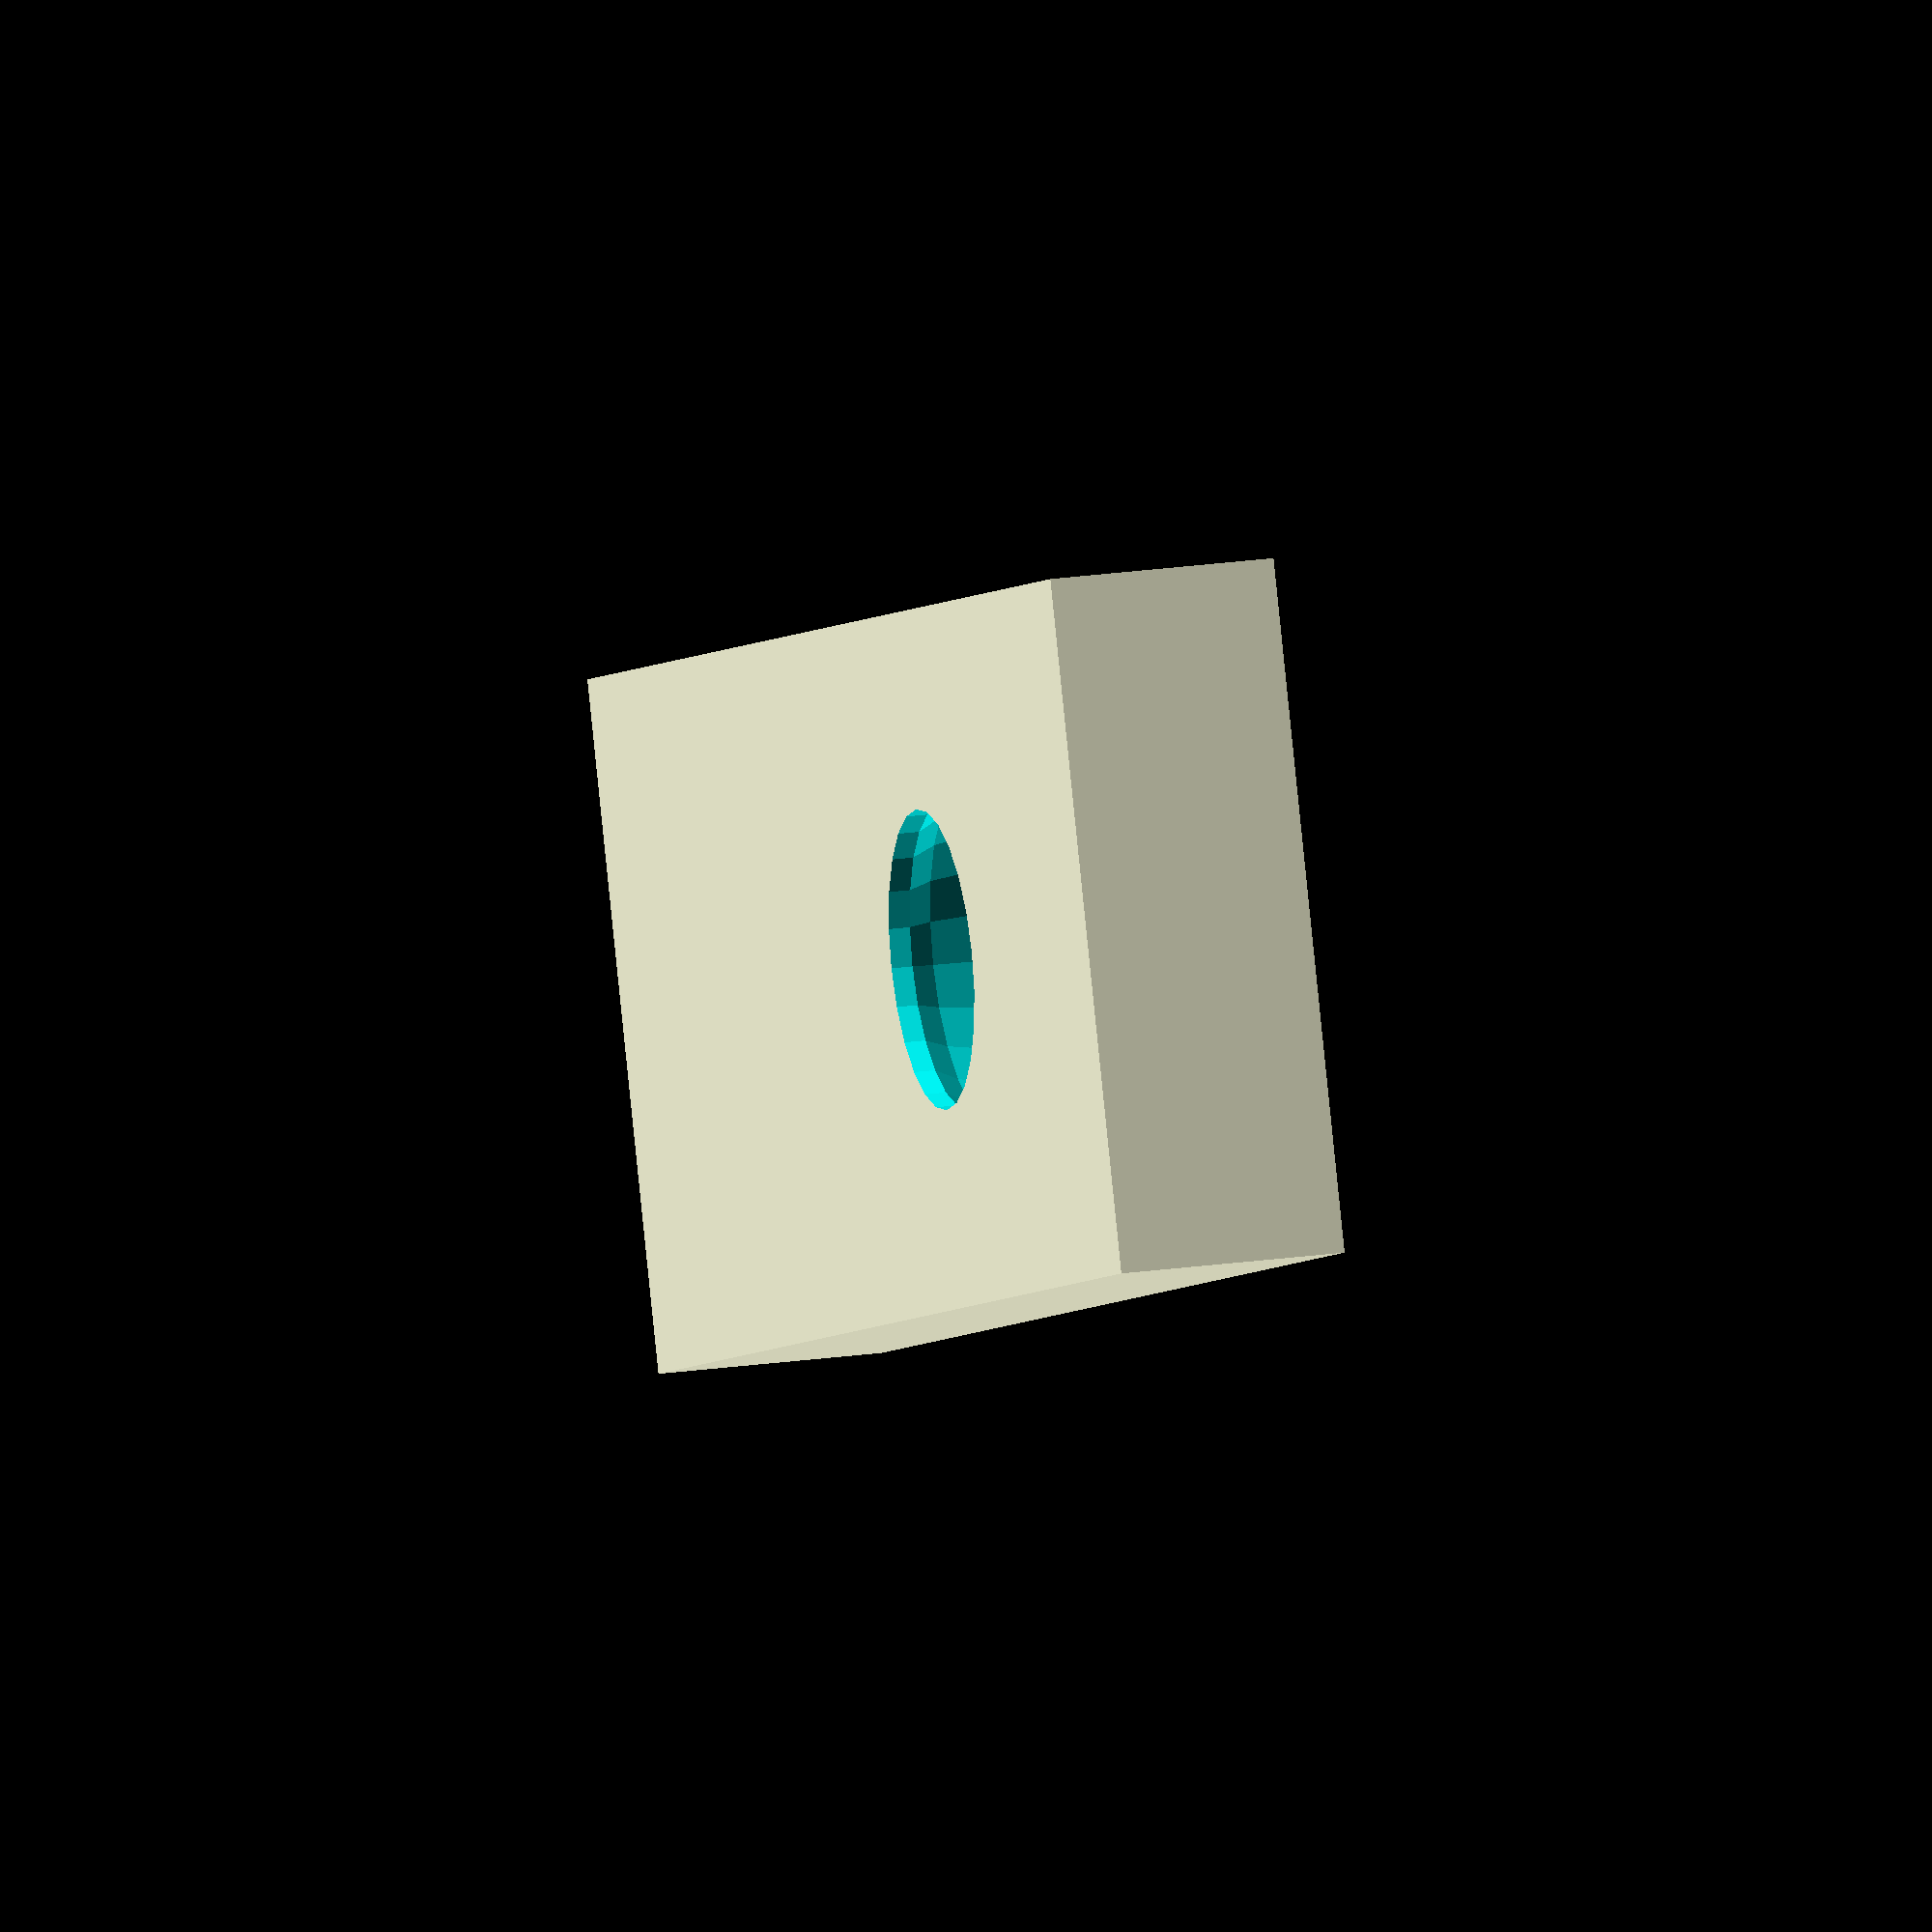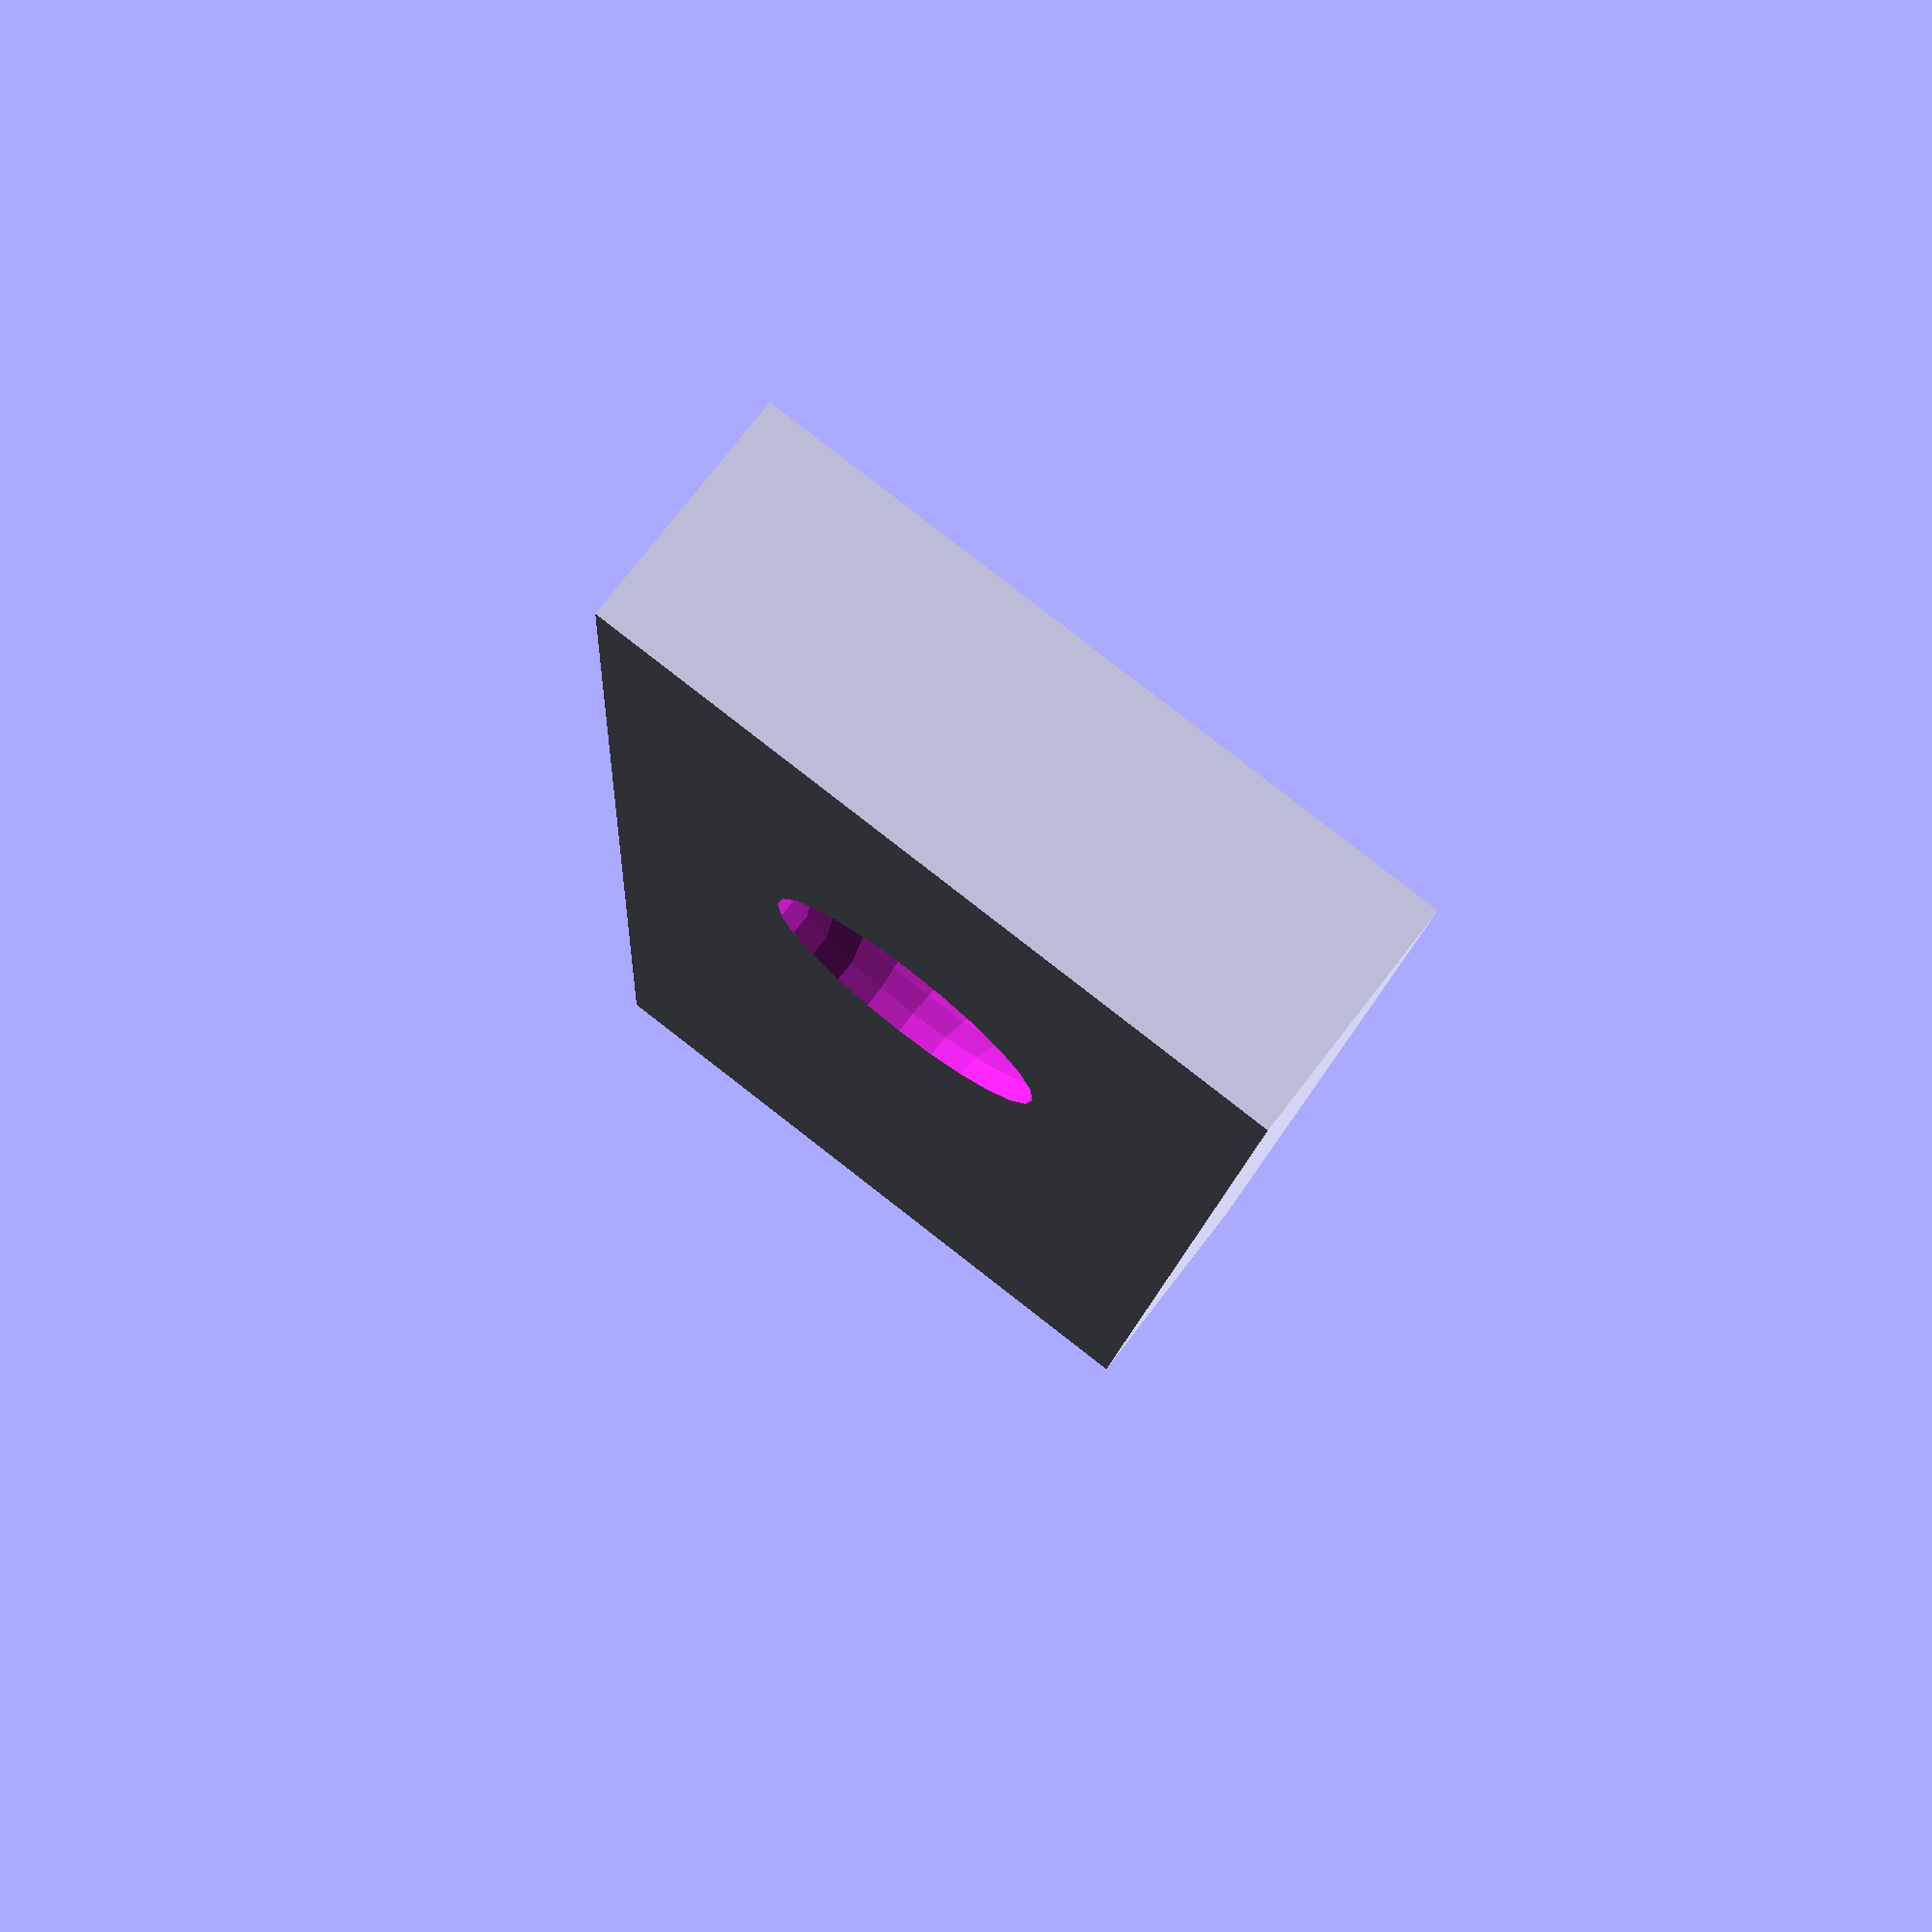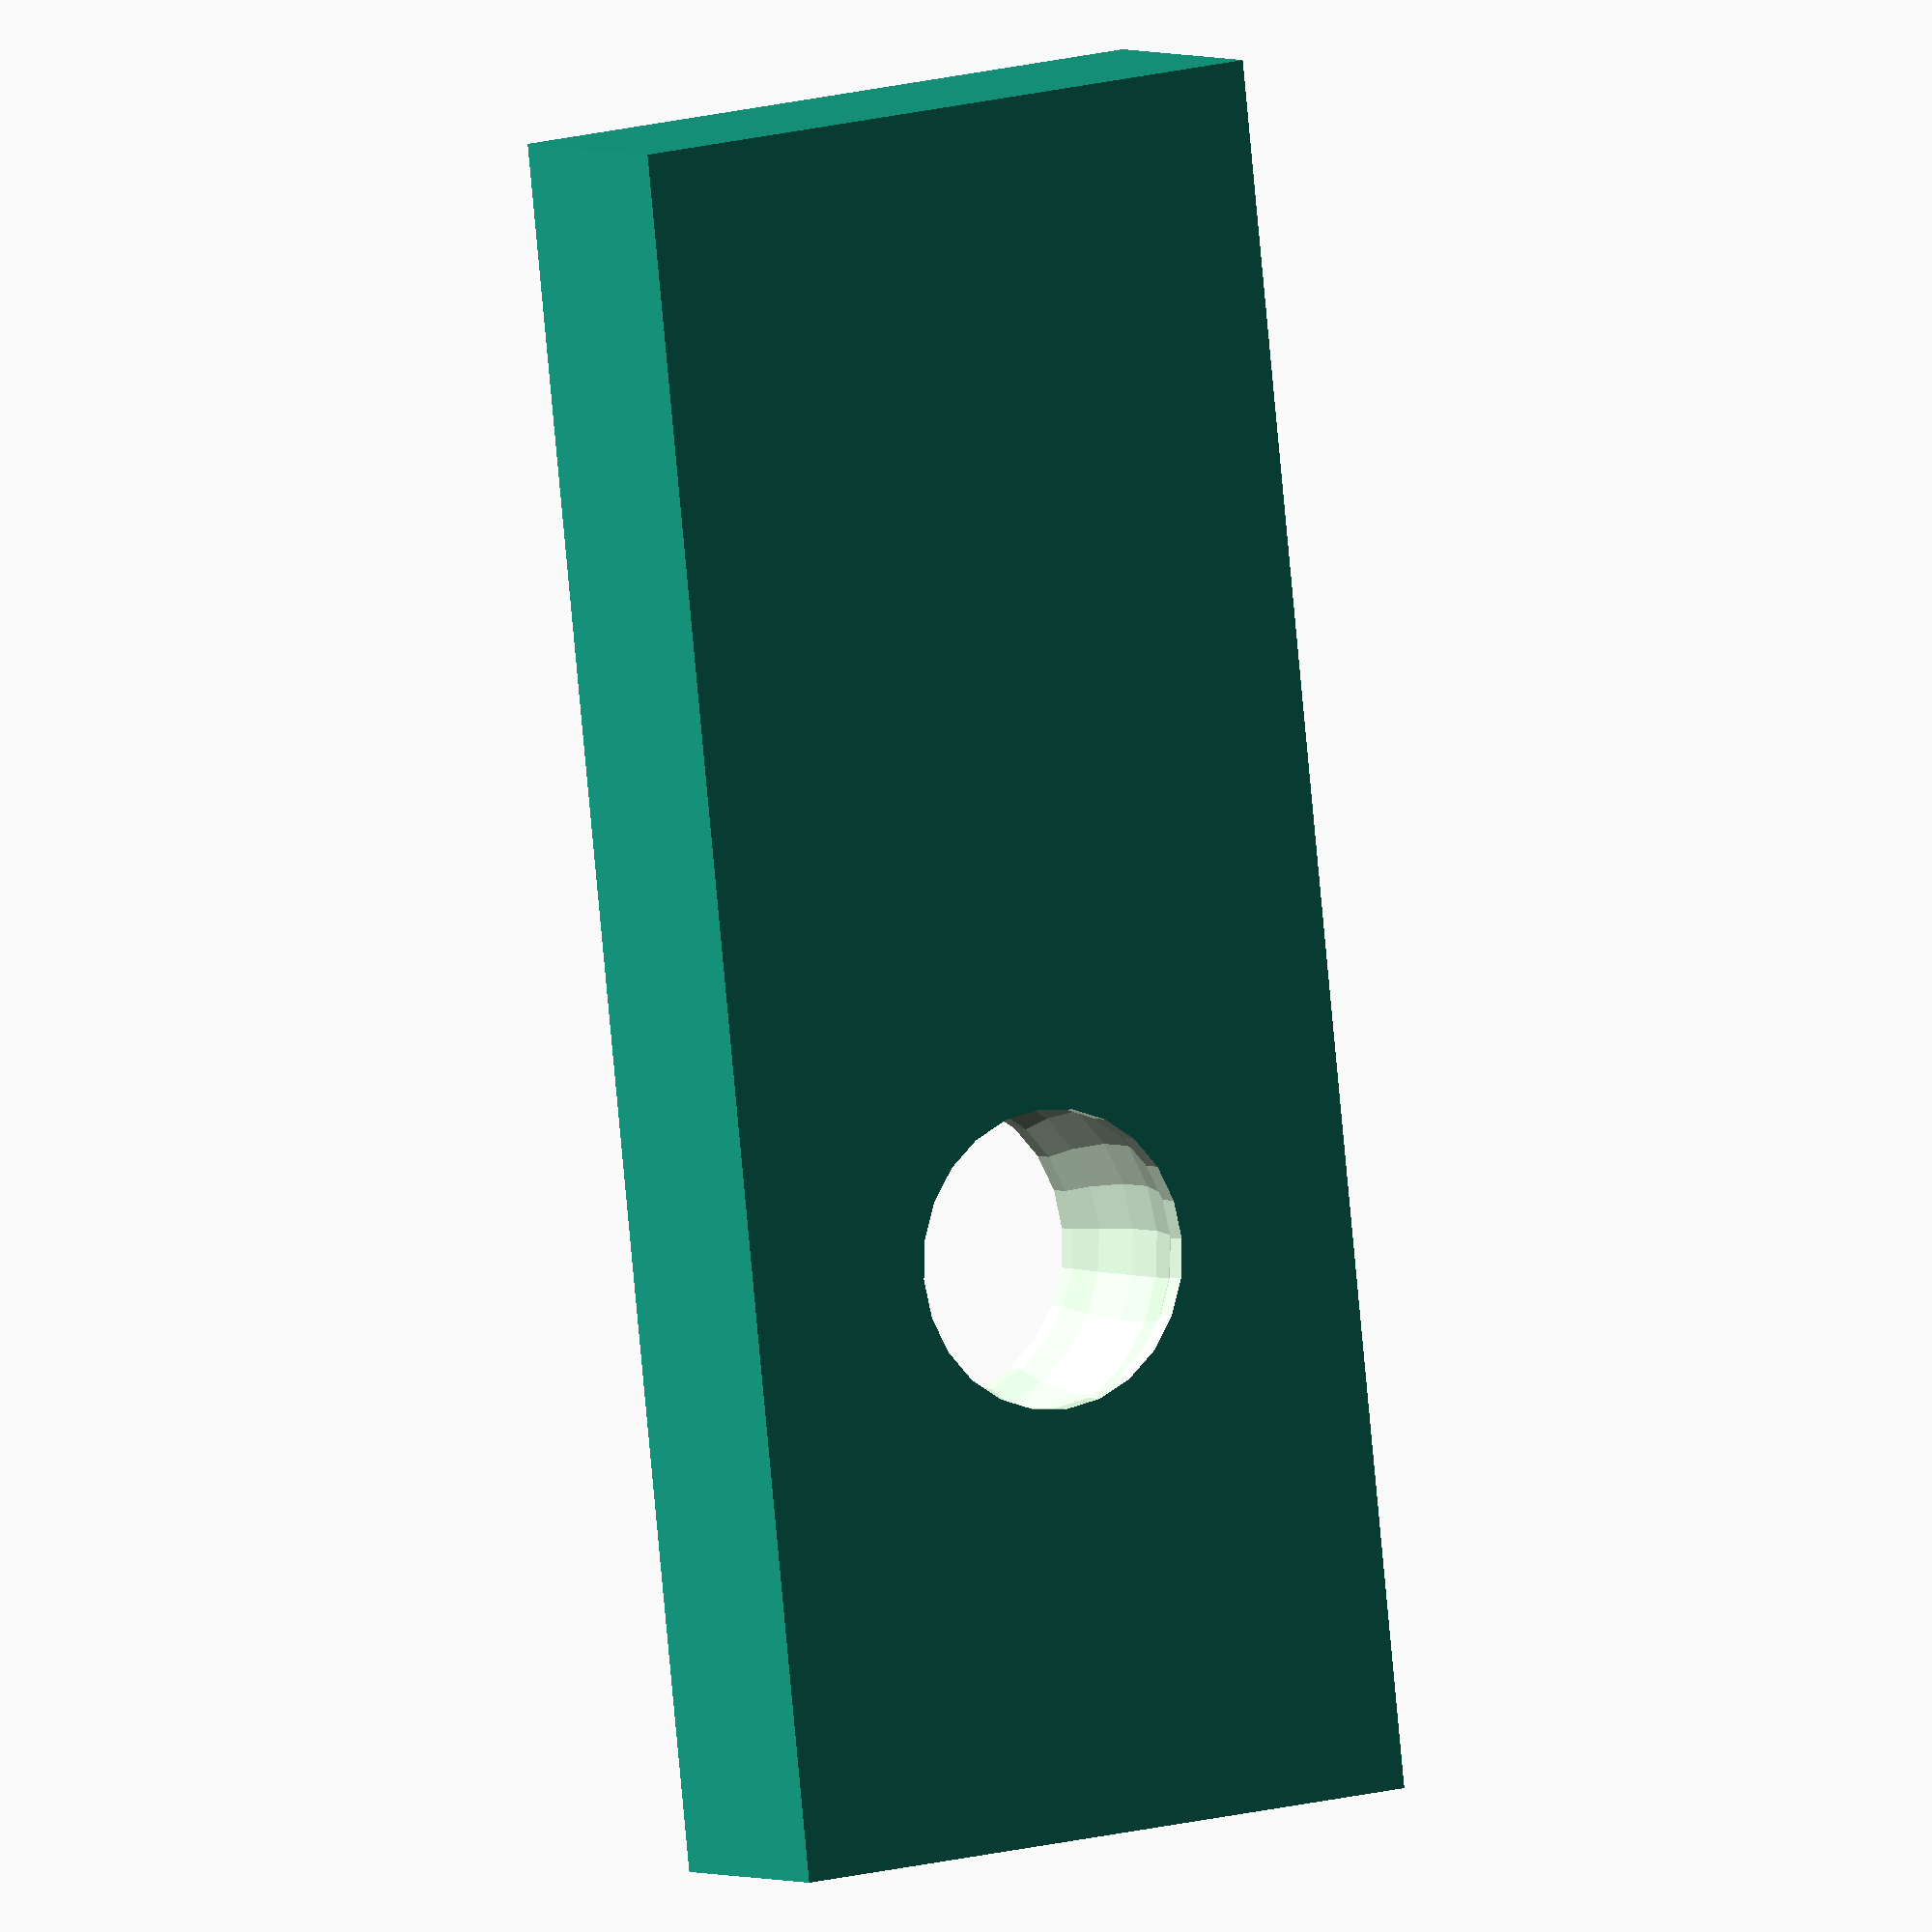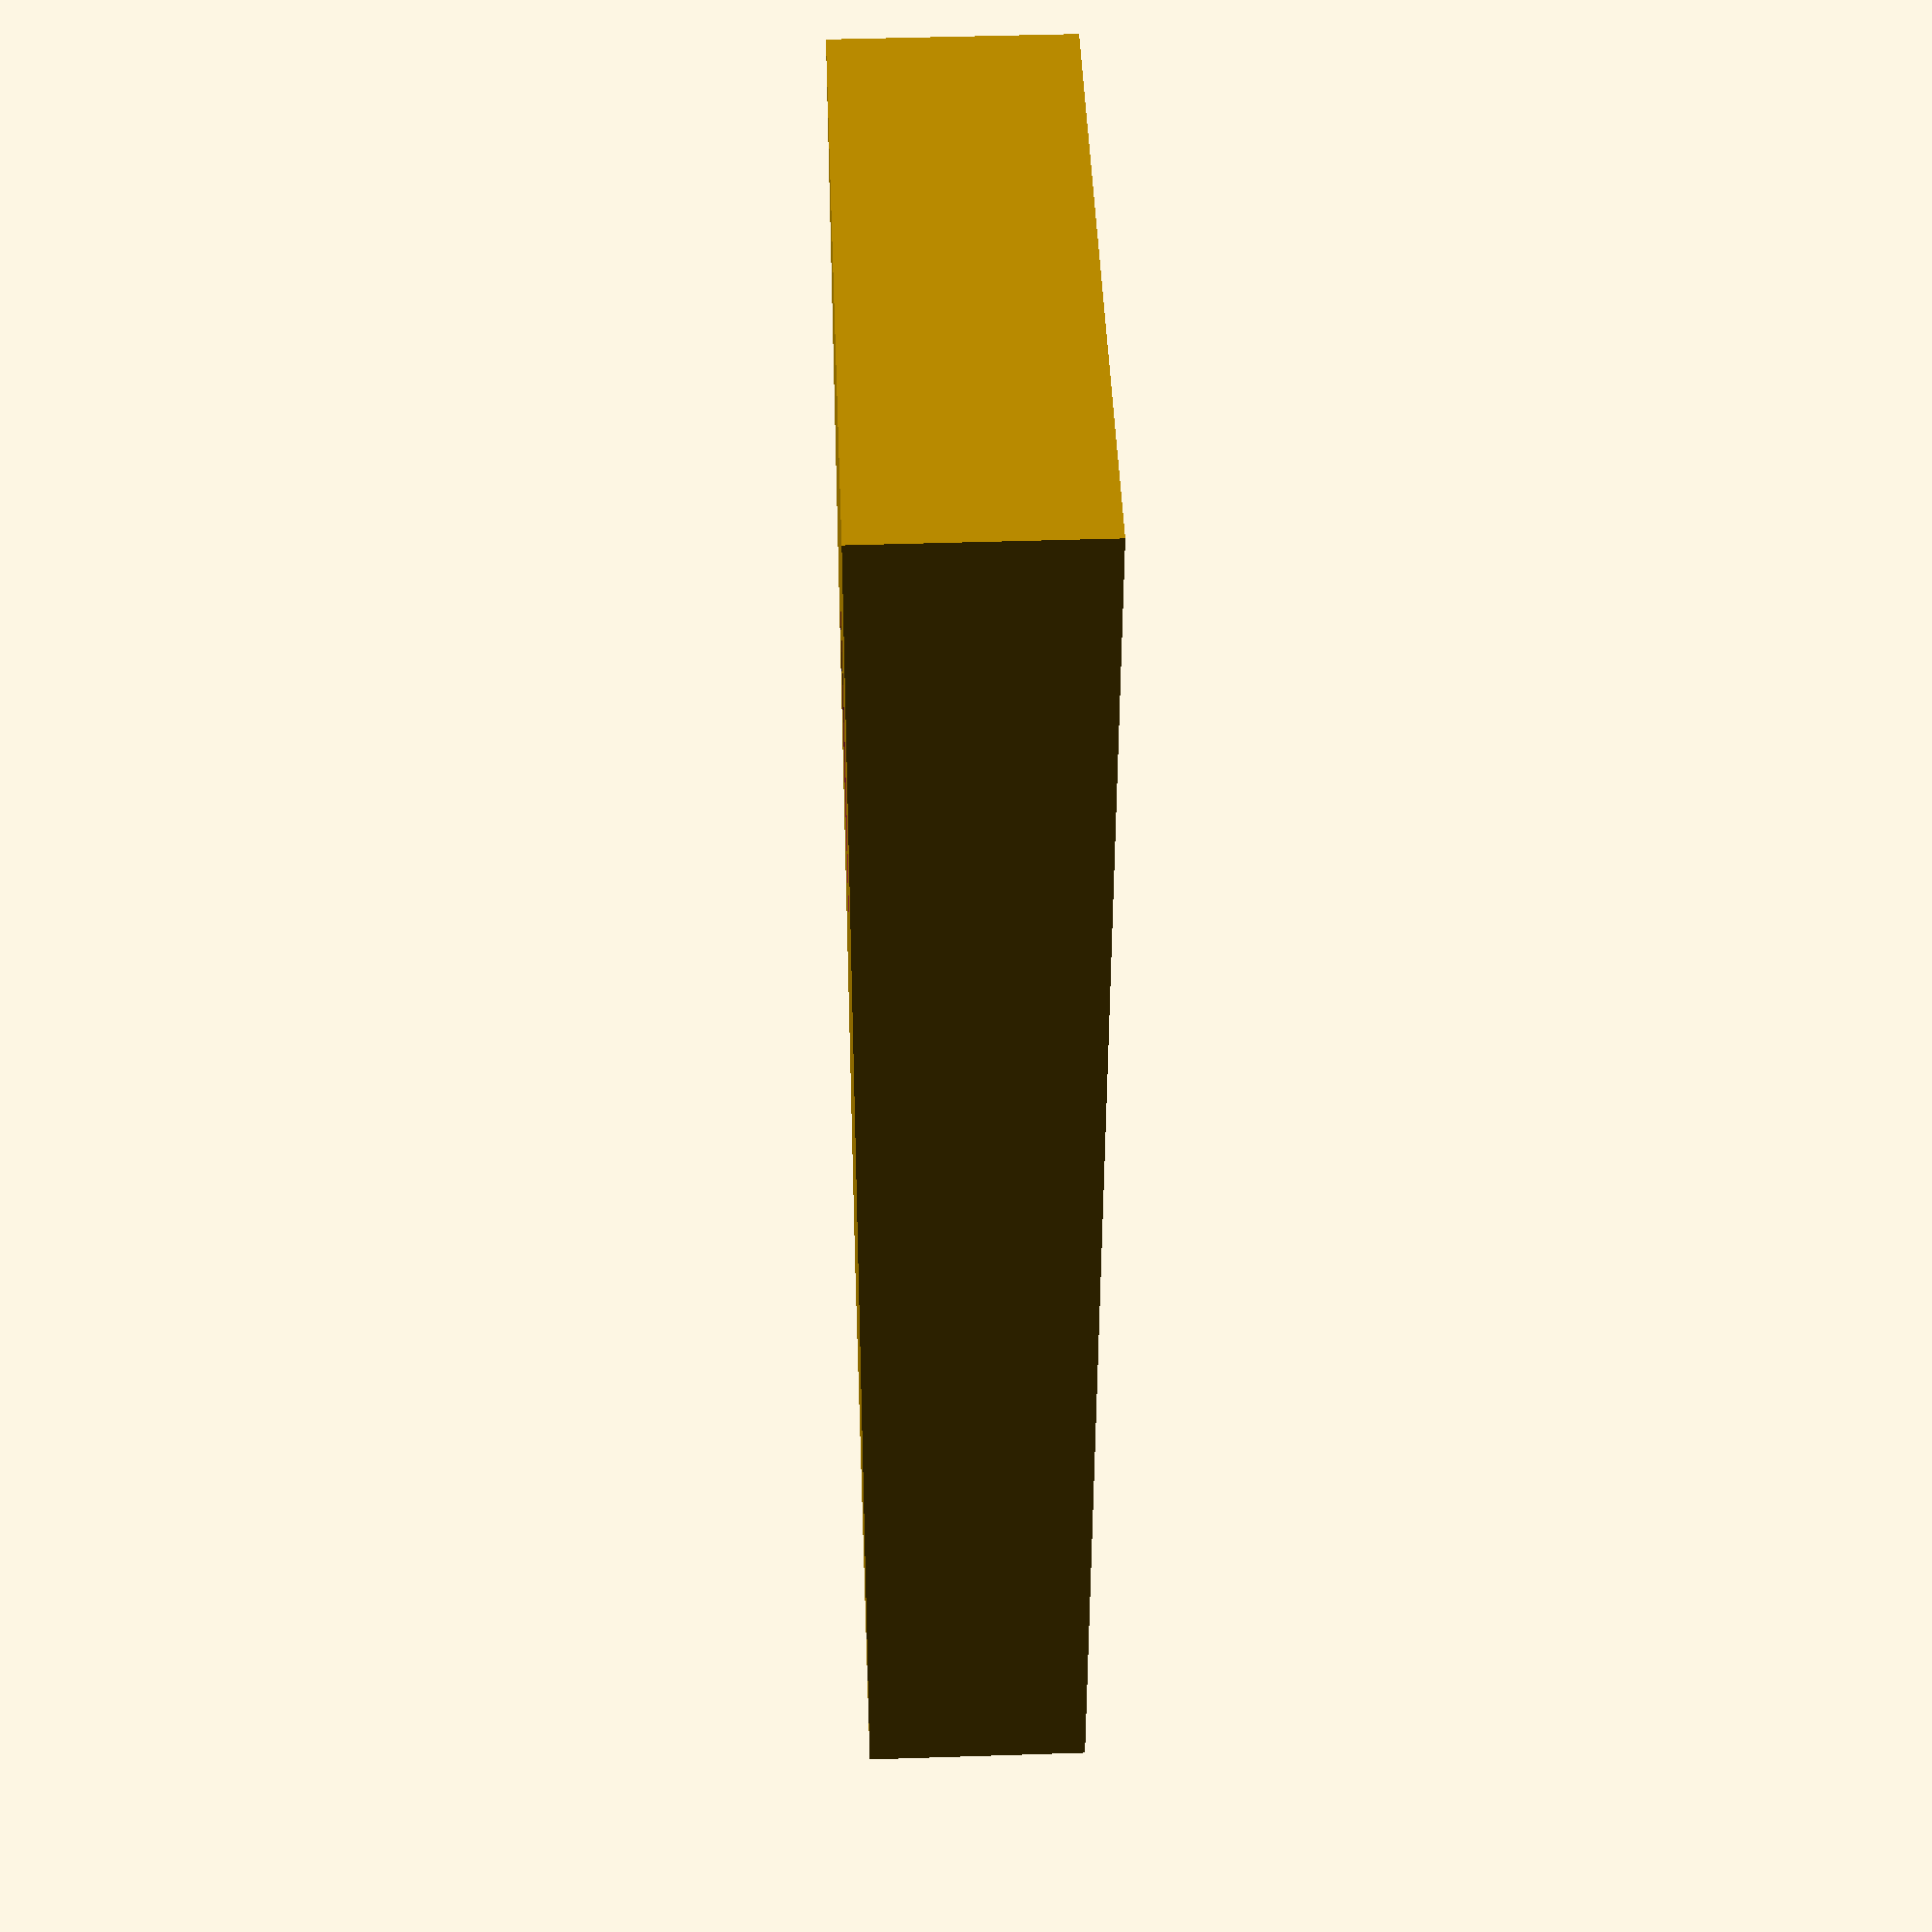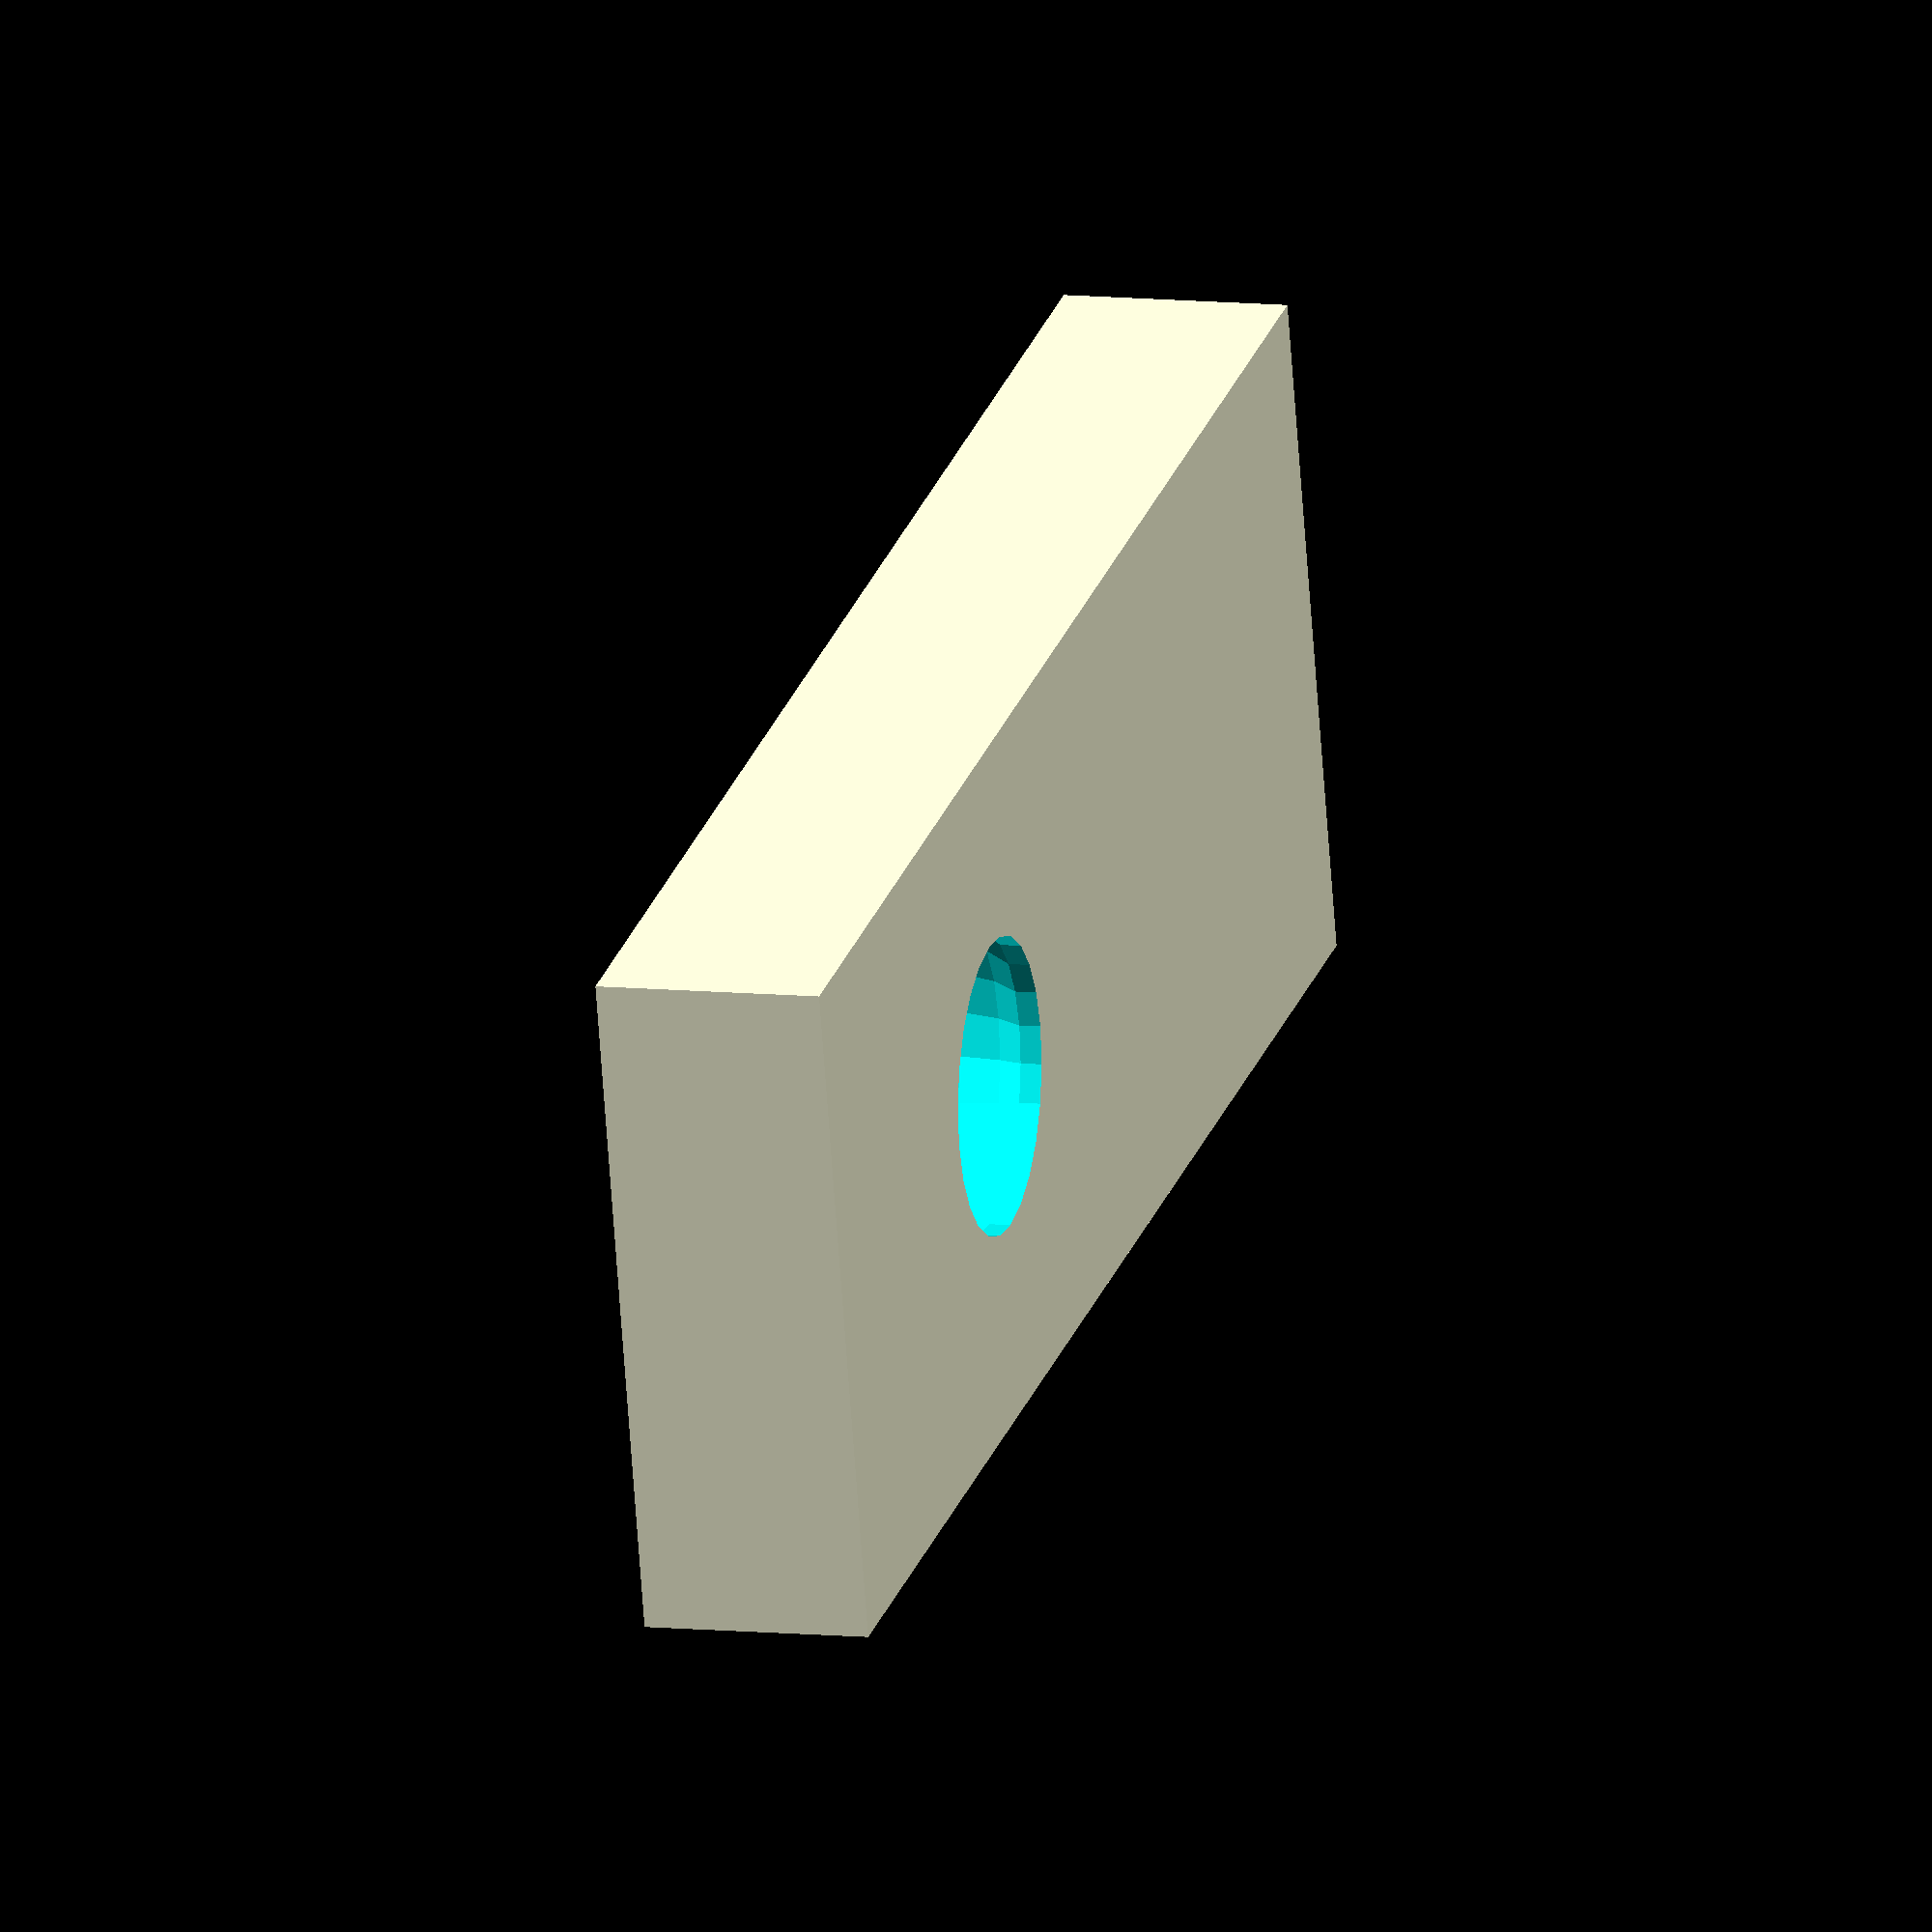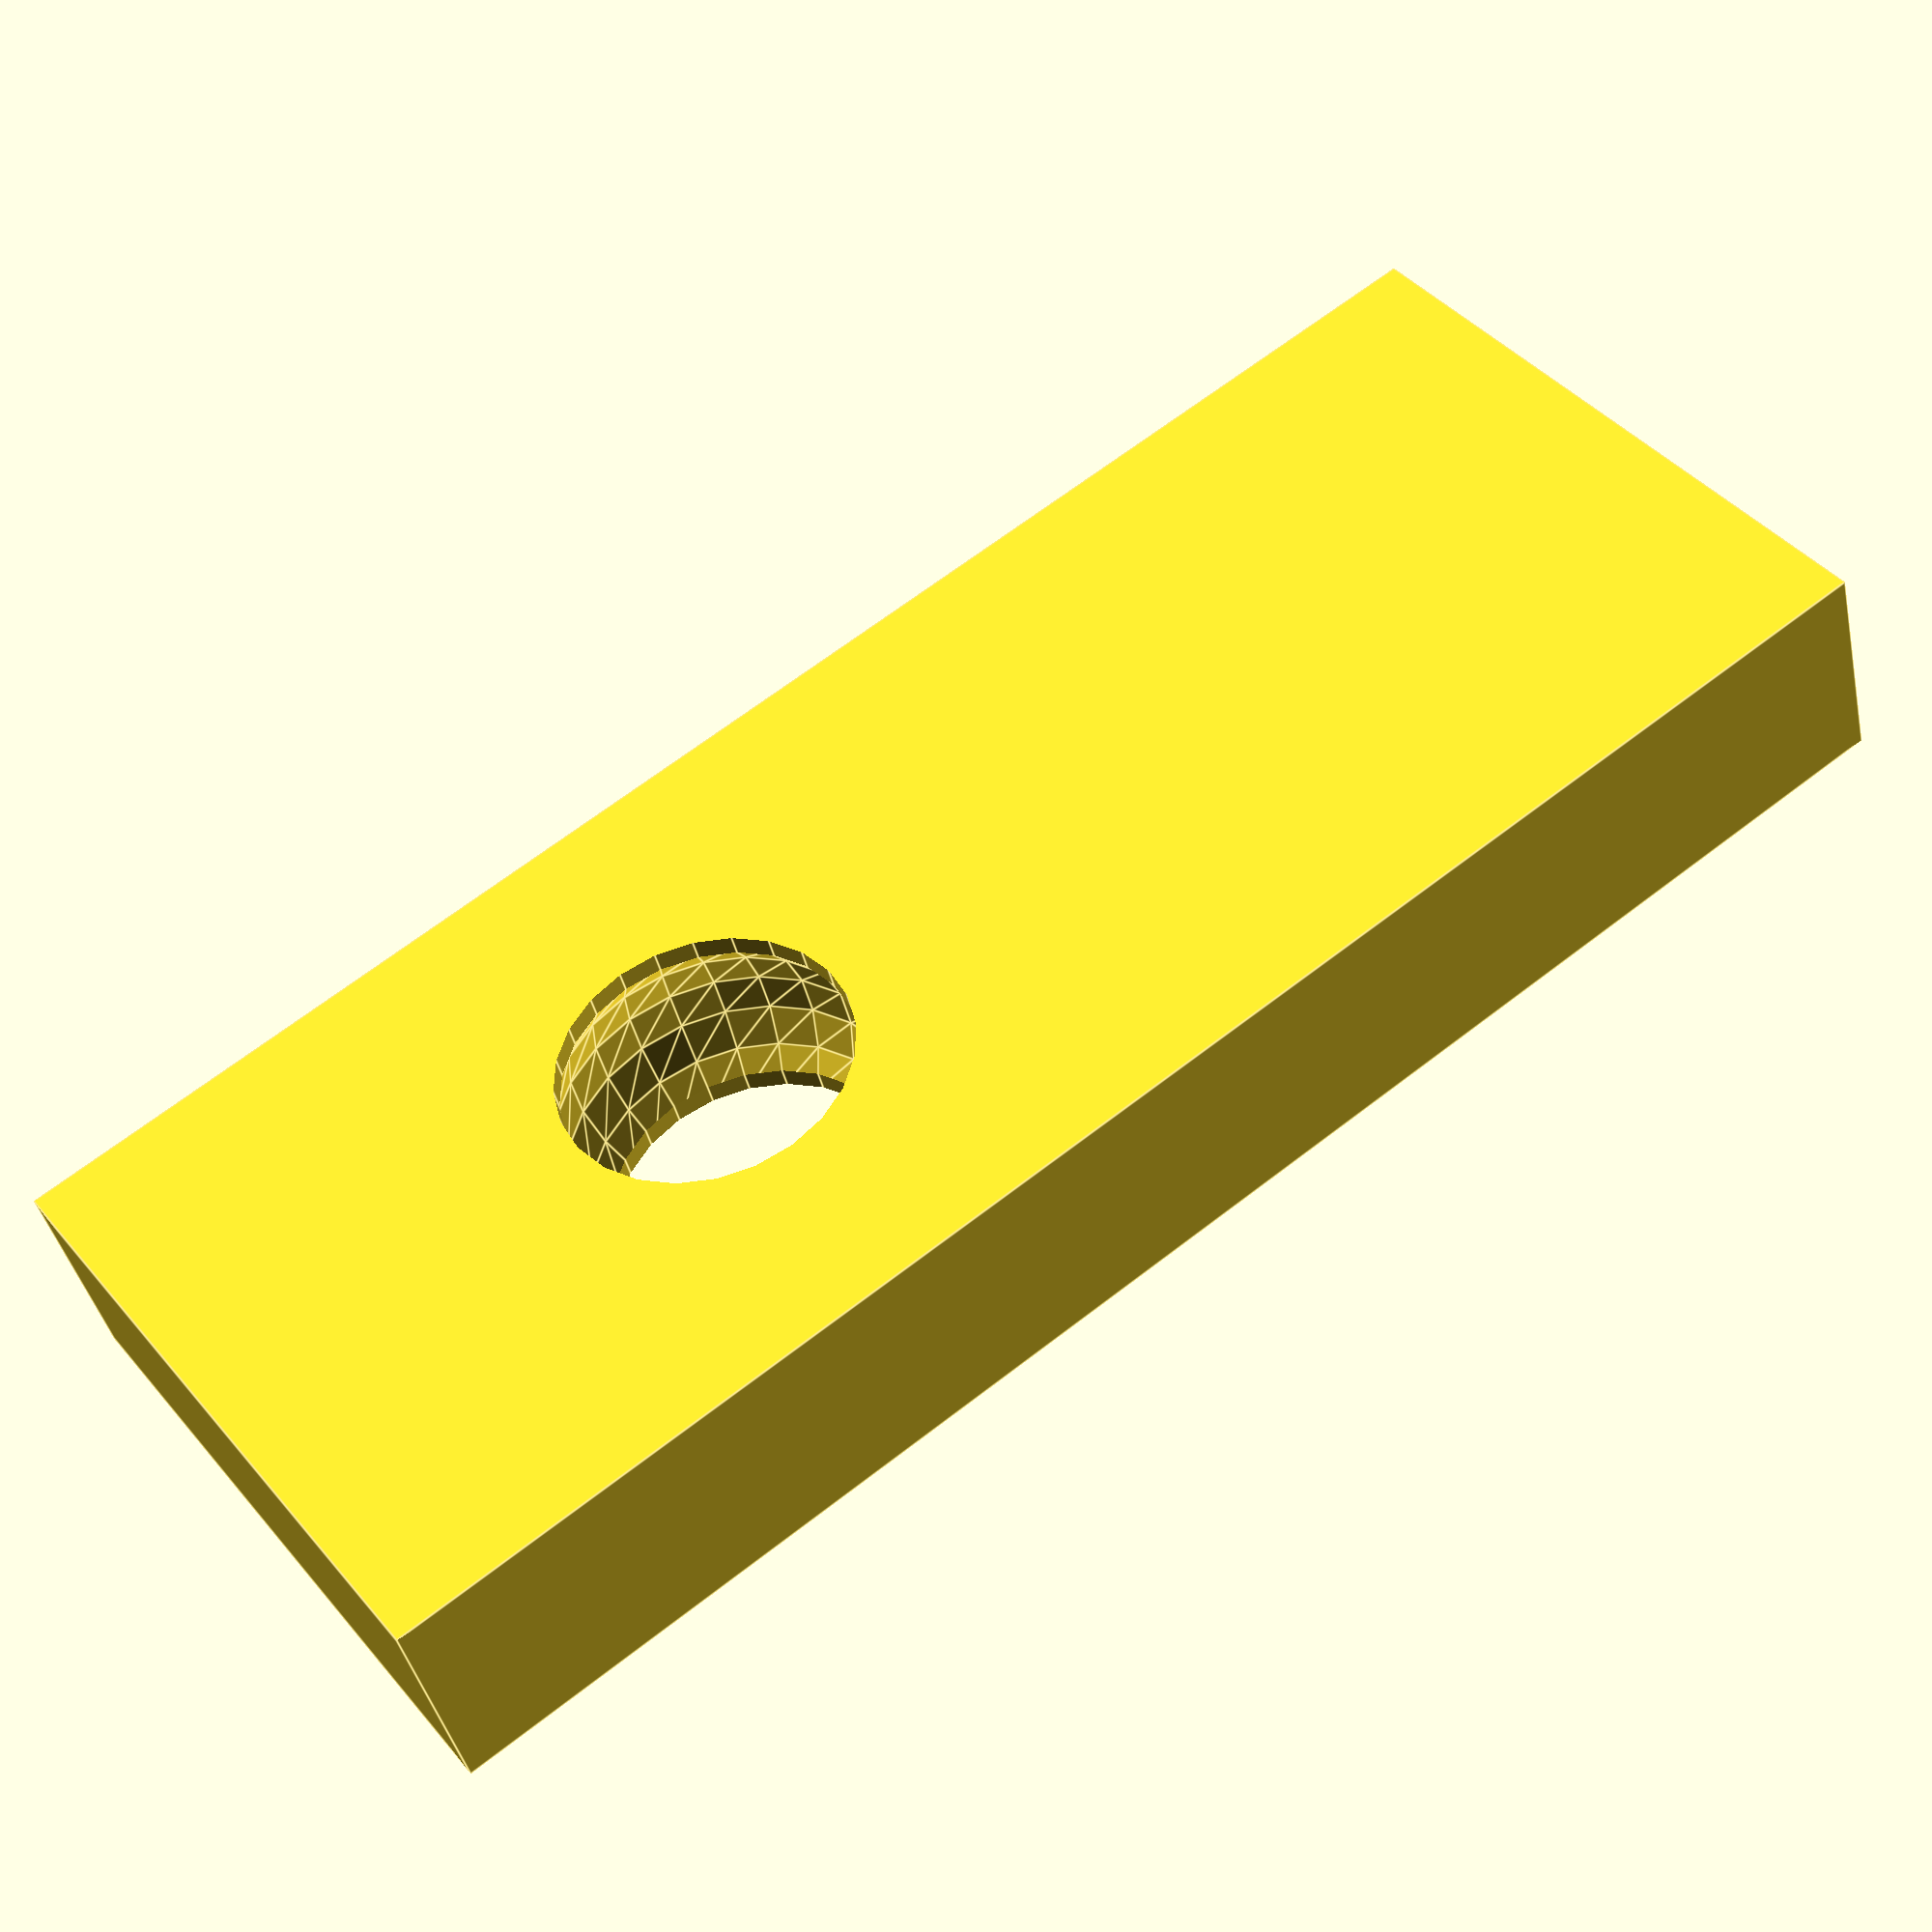
<openscad>
$fn=24;

difference() {
translate([15,0,0])
cube([30,12,4], center=true);

// socket 1 with 6mm 
translate([10,0,0])
    sphere(d=6.18);

translate([10,0,0])
cylinder(h=10, d=5.2, center=true);
    
}


</openscad>
<views>
elev=161.6 azim=339.0 roll=106.5 proj=o view=wireframe
elev=283.2 azim=86.6 roll=217.7 proj=p view=wireframe
elev=356.9 azim=263.8 roll=329.0 proj=o view=solid
elev=135.3 azim=271.8 roll=92.2 proj=p view=wireframe
elev=171.0 azim=165.3 roll=253.9 proj=o view=solid
elev=220.5 azim=143.5 roll=168.0 proj=p view=edges
</views>
